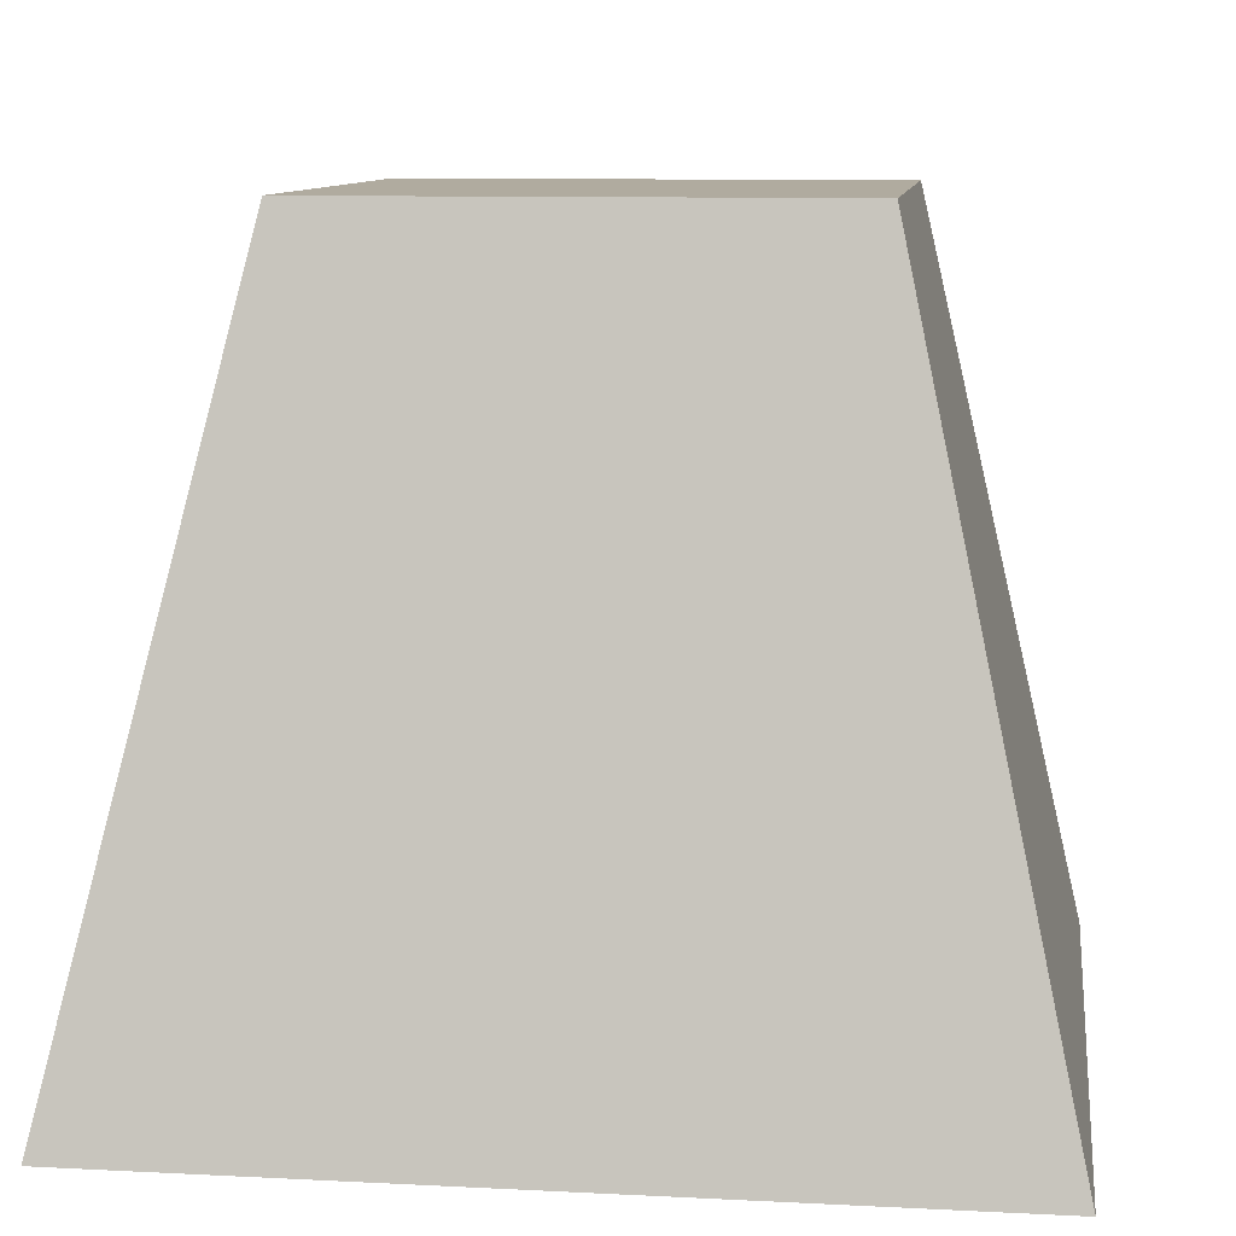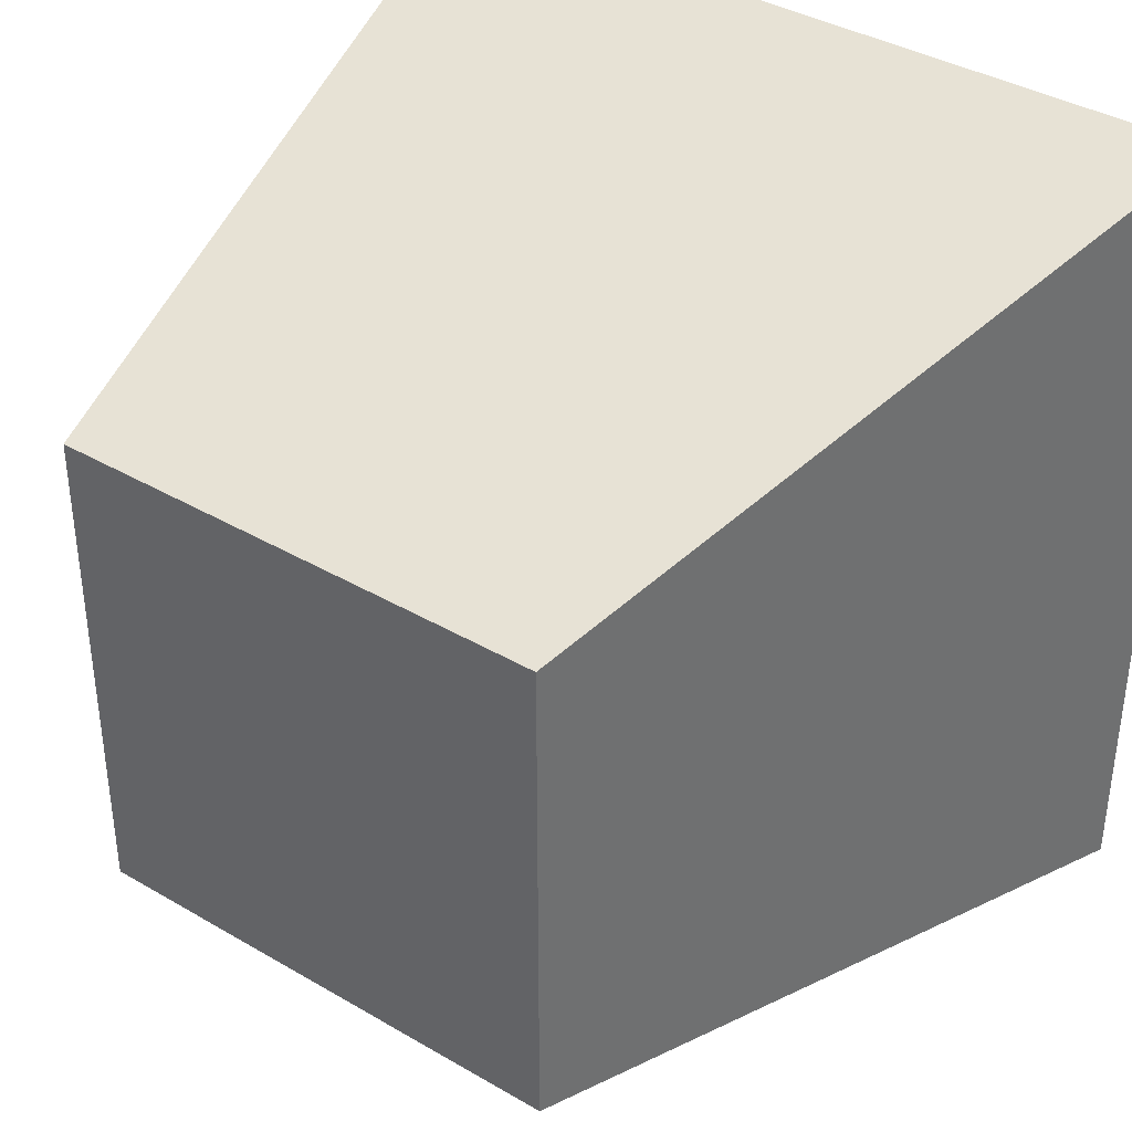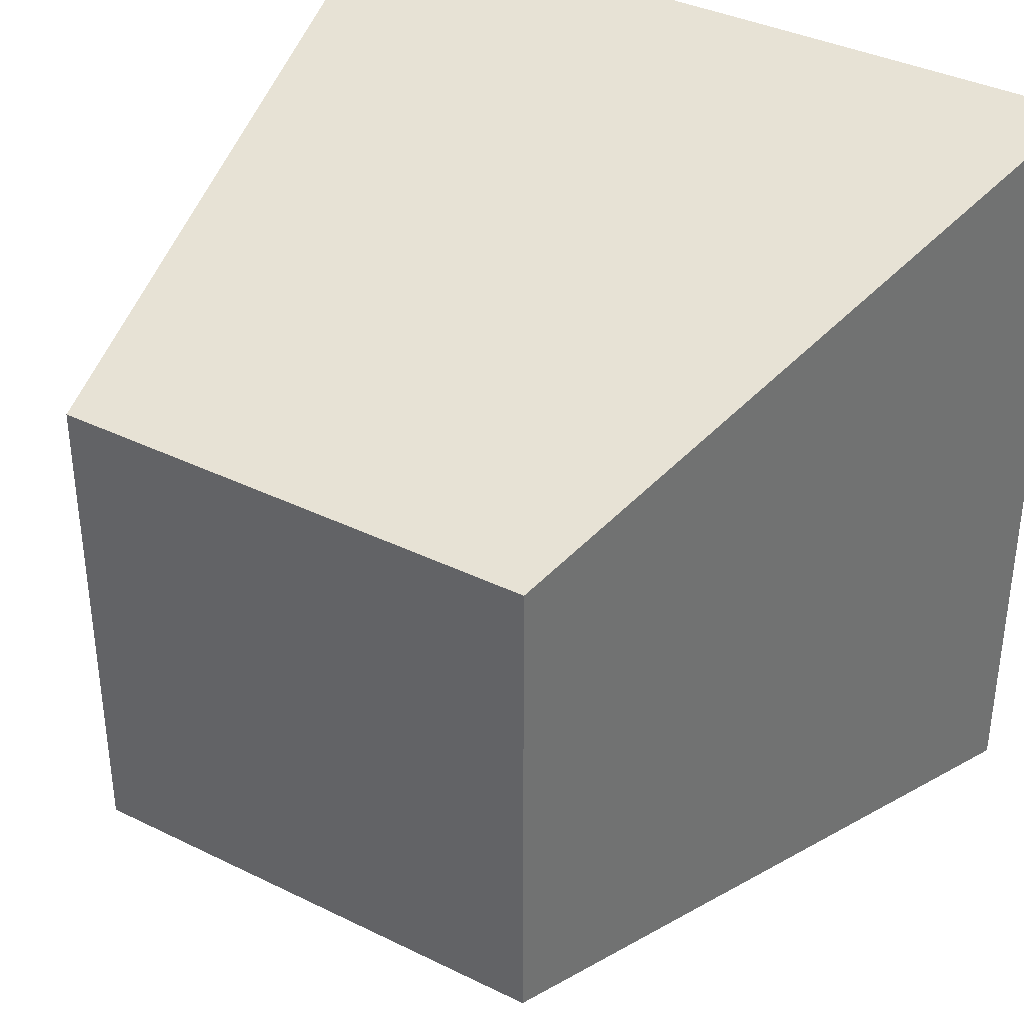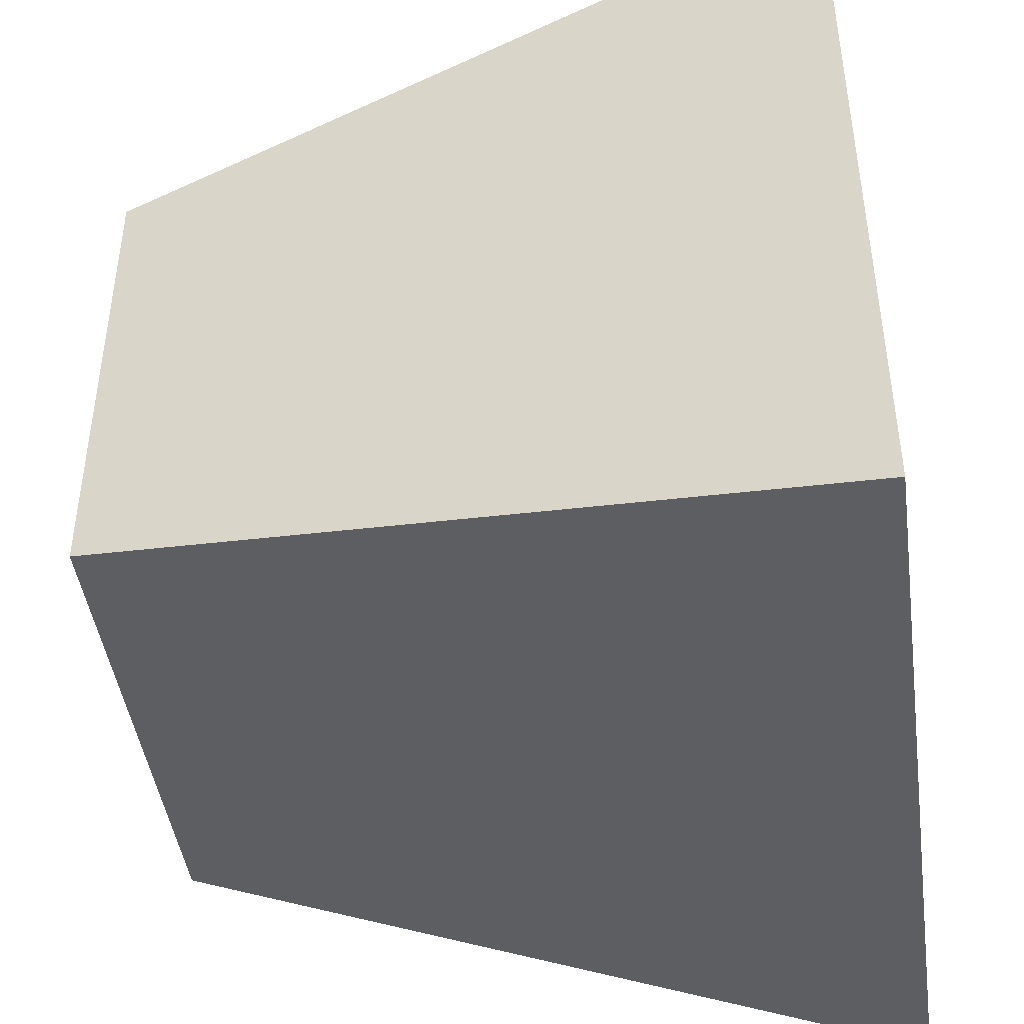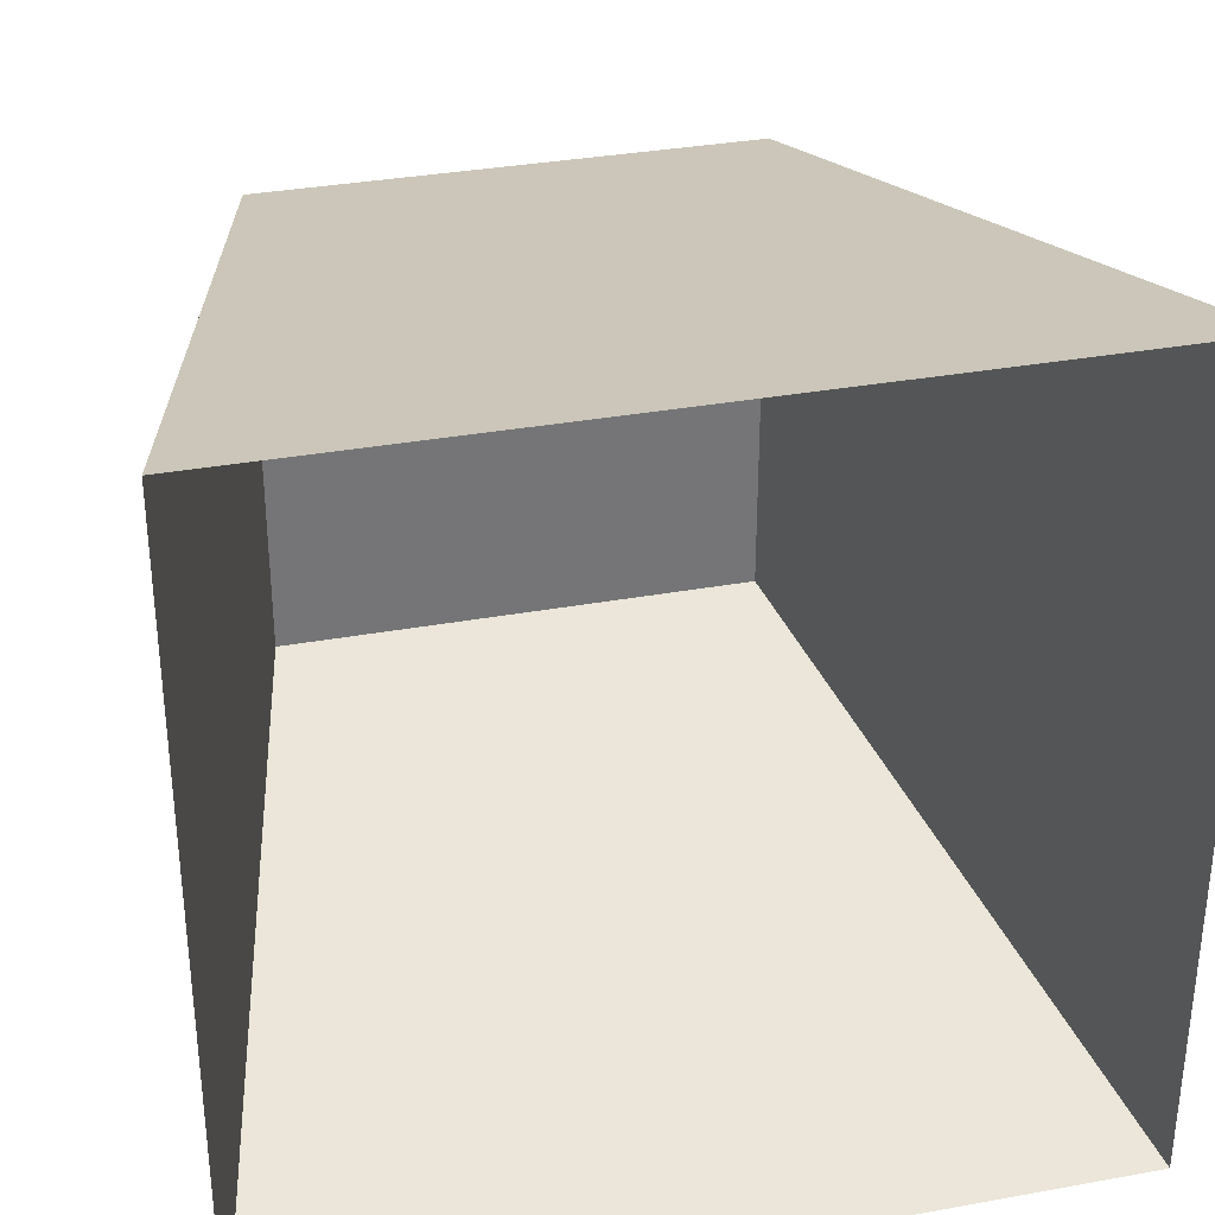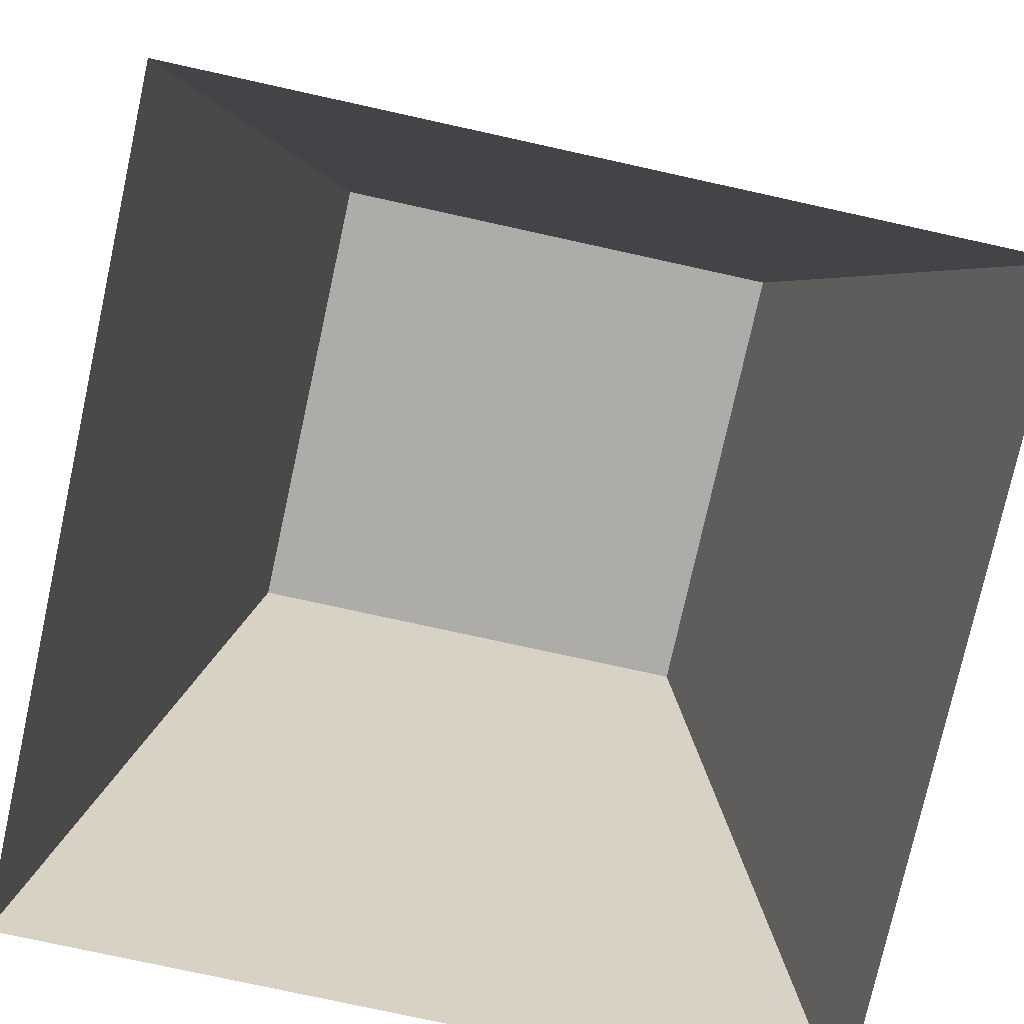
<metadata>
{"format":"obj","ext":"obj","renderer":"f3d","projection":"perspective","resolution":1024,"background":"white","views":[{"elev":9.7,"azim":97.6,"up":"+Y"},{"elev":38.1,"azim":-143.4,"up":"+Z"},{"elev":36.9,"azim":-147.6,"up":"+Z"},{"elev":-44.5,"azim":-82.1,"up":"+Z"},{"elev":33.7,"azim":-13.9,"up":"+Z"},{"elev":-76.6,"azim":-12.4,"up":"+Y"}]}
</metadata>
<code>
v 0.5511 0.05818 0.008314
v 0.5926 0.05818 0.04983
v 0.5926 0.05818 0.008314
v 0.5511 0.05818 0.04983
v 0.6064 -0.00409 0.06366
v 0.6064 -0.00409 -0.005523
v 0.5372 -0.00409 0.06366
v 0.5372 -0.00409 -0.005523
f 1 2 3
f 2 1 4
f 3 2 1
f 4 1 2
f 5 3 2
f 2 3 5
f 6 1 3
f 3 1 6
f 1 7 4
f 4 7 1
f 7 2 4
f 4 2 7
f 3 5 6
f 6 5 3
f 2 7 5
f 5 7 2
f 1 6 8
f 8 6 1
f 7 1 8
f 8 1 7

</code>
